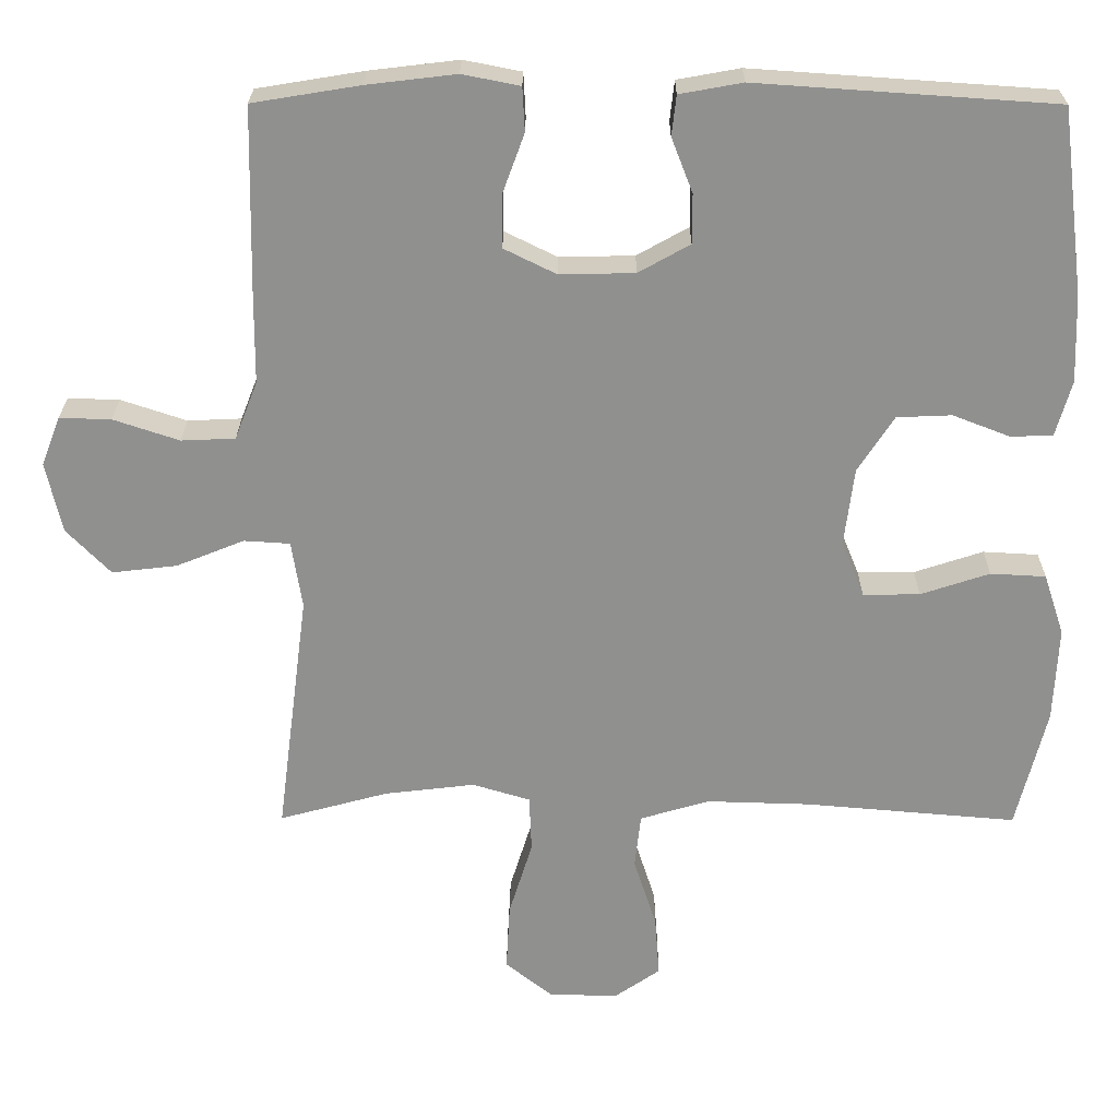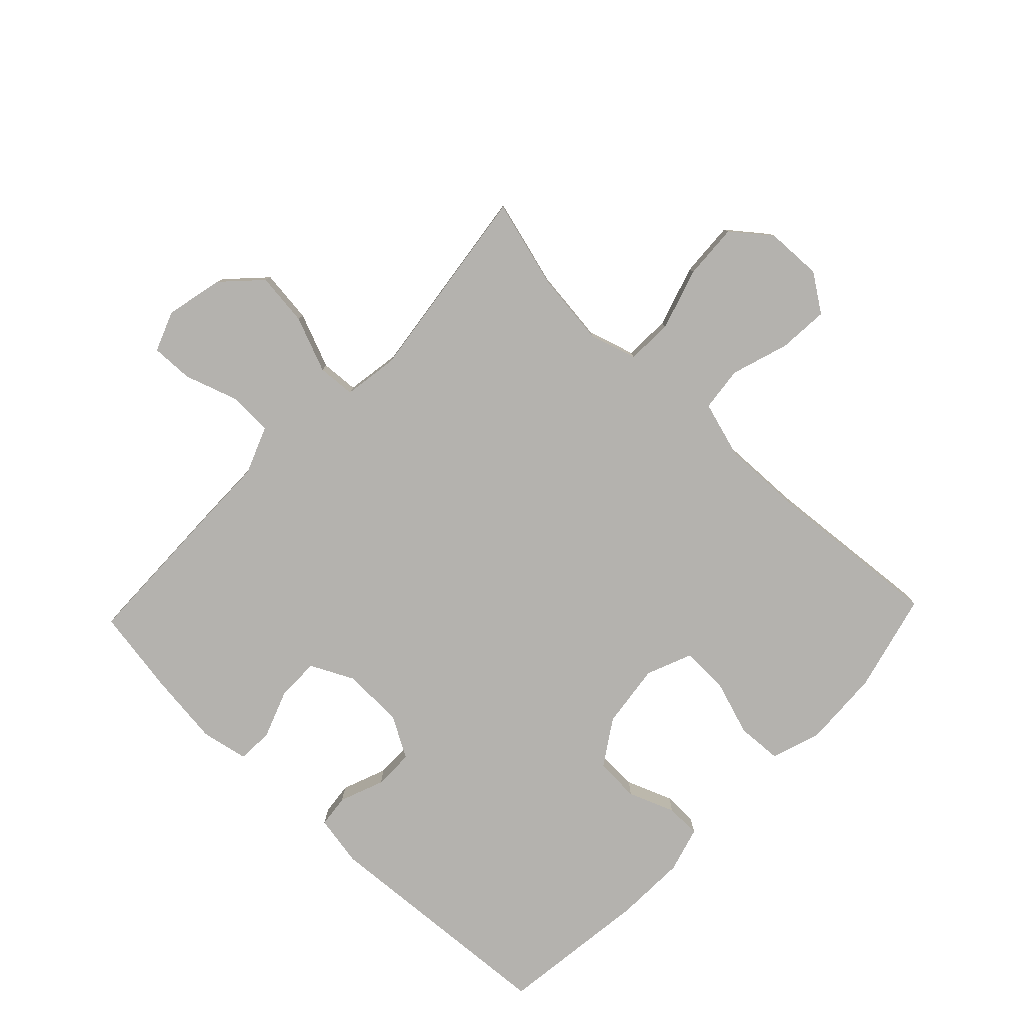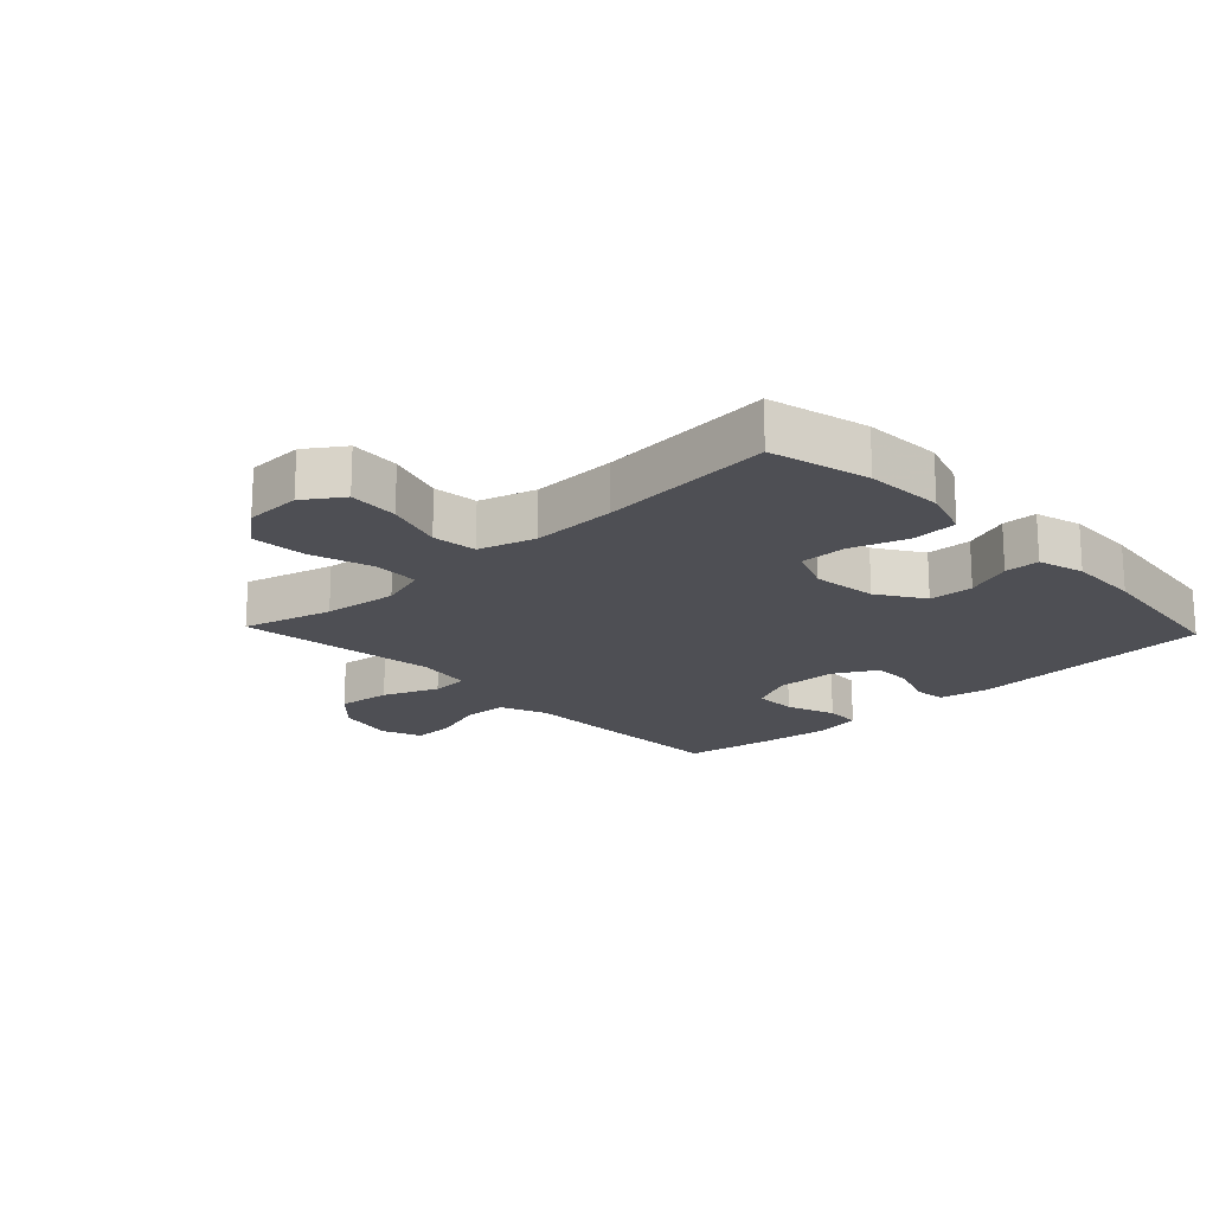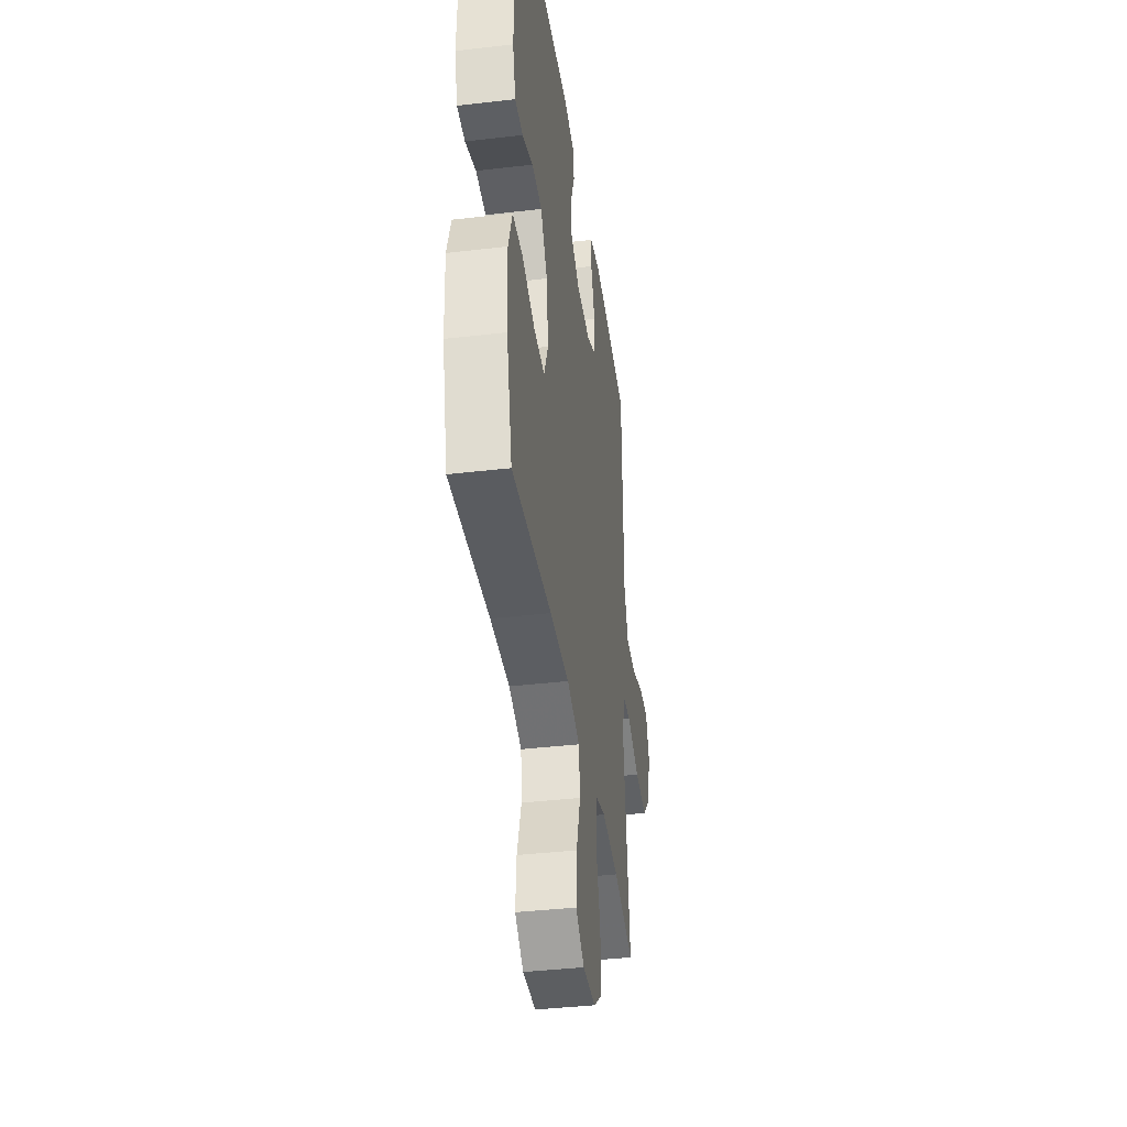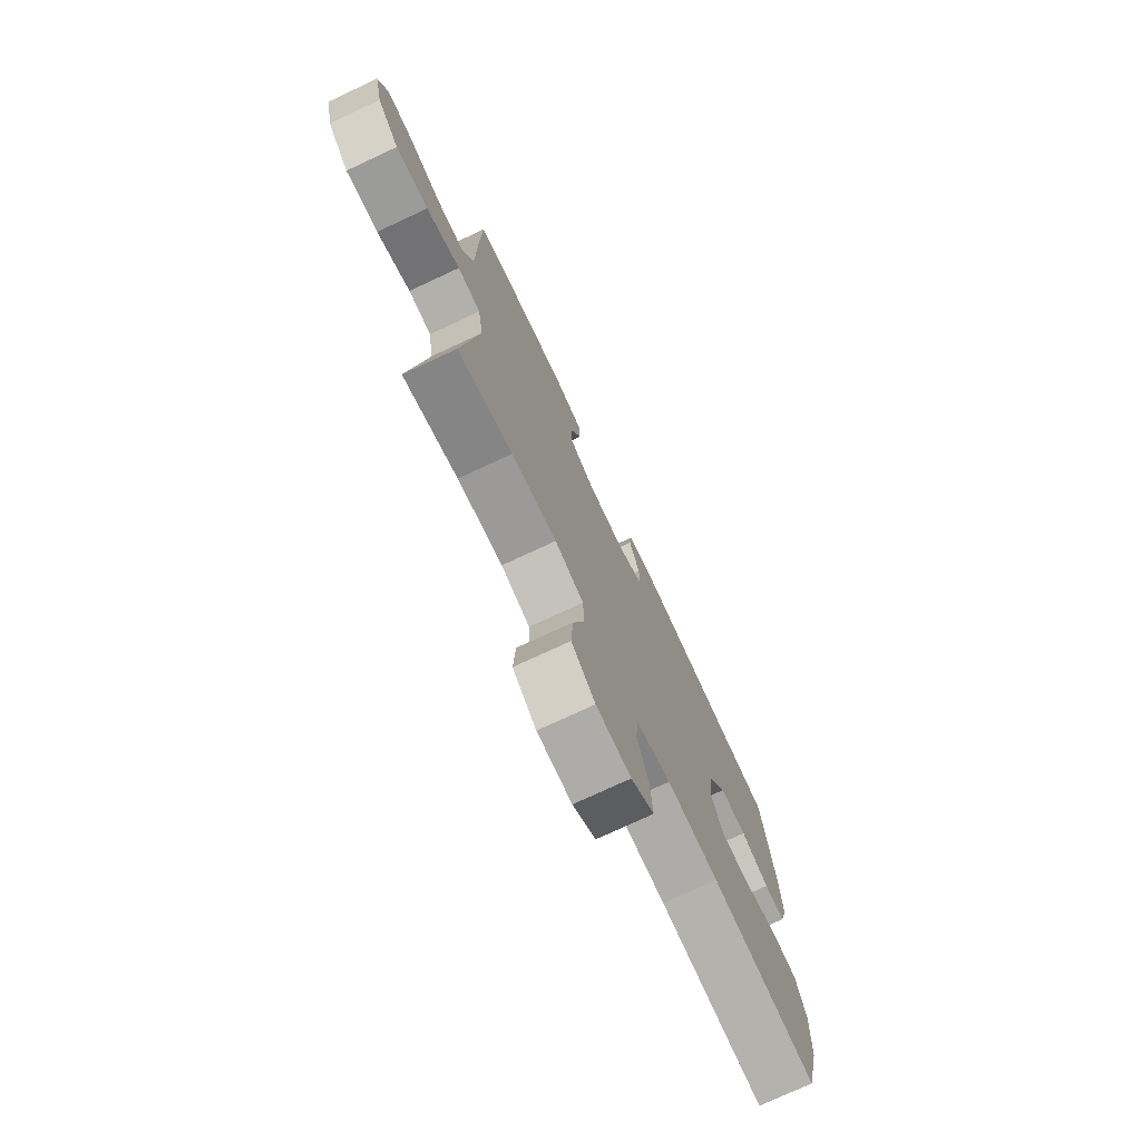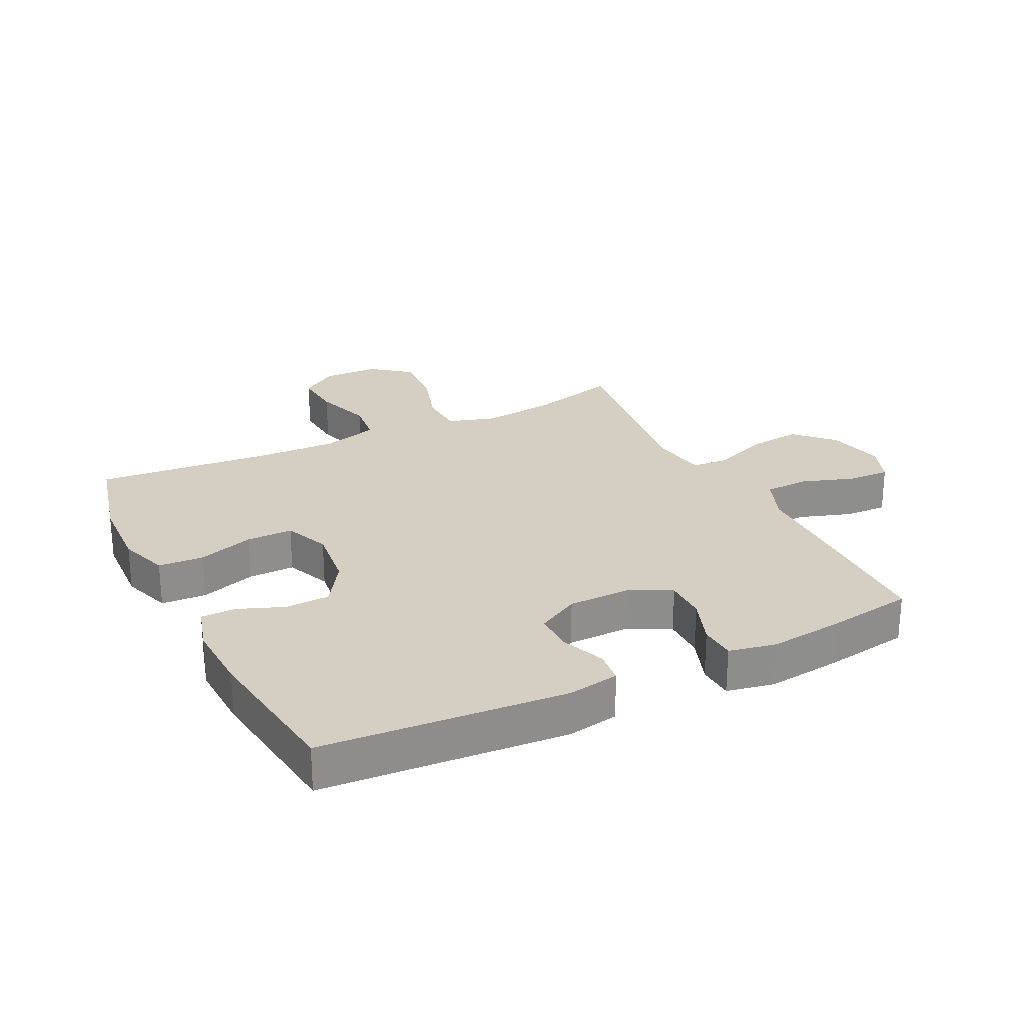
<metadata>
{"format":"obj","ext":"obj","renderer":"f3d","projection":"perspective","resolution":1024,"background":"white","views":[{"elev":24.4,"azim":-179.7,"up":"+Z"},{"elev":-79.8,"azim":136.3,"up":"+Y"},{"elev":-18.4,"azim":-136.5,"up":"+Y"},{"elev":-39.2,"azim":-81.7,"up":"+Z"},{"elev":-75.3,"azim":115.0,"up":"+Z"},{"elev":25.5,"azim":-26.3,"up":"+Y"}]}
</metadata>
<code>
v 0.5 0.07 0.5
v 0.505 0.07 0.256
v 0.506 0.07 0.137
v 0.536 0.07 0.06
v 0.607 0.07 0.057
v 0.694 0.07 0.086
v 0.762 0.07 0.088
v 0.787 0.07 0.023
v 0.766 0.07 -0.07
v 0.708 0.07 -0.13
v 0.622 0.07 -0.12
v 0.533 0.07 -0.084
v 0.472 0.07 -0.088
v 0.458 0.07 -0.177
v 0.5 0.07 -0.5
v 0.356 0.07 -0.461
v 0.237 0.07 -0.447
v 0.161 0.07 -0.47
v 0.158 0.07 -0.545
v 0.189 0.07 -0.645
v 0.194 0.07 -0.735
v 0.132 0.07 -0.784
v 0.041 0.07 -0.787
v -0.02 0.07 -0.745
v -0.014 0.07 -0.664
v 0.016 0.07 -0.571
v 0.008 0.07 -0.499
v -0.083 0.07 -0.472
v -0.219 0.07 -0.476
v -0.5 0.07 -0.5
v -0.54 0.07 -0.34
v -0.546 0.07 -0.214
v -0.519 0.07 -0.133
v -0.446 0.07 -0.129
v -0.355 0.07 -0.159
v -0.28 0.07 -0.16
v -0.25 0.07 -0.087
v -0.263 0.07 0.017
v -0.311 0.07 0.091
v -0.383 0.07 0.094
v -0.458 0.07 0.065
v -0.514 0.07 0.066
v -0.535 0.07 0.14
v -0.531 0.07 0.255
v -0.5 0.07 0.5
v -0.106 0.07 0.527
v -0.023 0.07 0.512
v -0.017 0.07 0.459
v -0.045 0.07 0.387
v -0.045 0.07 0.322
v 0.023 0.07 0.284
v 0.122 0.07 0.282
v 0.191 0.07 0.316
v 0.191 0.07 0.385
v 0.162 0.07 0.464
v 0.165 0.07 0.522
v 0.241 0.07 0.537
v 0.359 0.07 0.523
v 0.5 0 0.5
v 0.505 0 0.256
v 0.506 0 0.137
v 0.536 0 0.06
v 0.607 0 0.057
v 0.694 0 0.086
v 0.762 0 0.088
v 0.787 0 0.023
v 0.766 0 -0.07
v 0.708 0 -0.13
v 0.622 0 -0.12
v 0.533 0 -0.084
v 0.472 0 -0.088
v 0.458 0 -0.177
v 0.5 0 -0.5
v 0.356 0 -0.461
v 0.237 0 -0.447
v 0.161 0 -0.47
v 0.158 0 -0.545
v 0.189 0 -0.645
v 0.194 0 -0.735
v 0.132 0 -0.784
v 0.041 0 -0.787
v -0.02 0 -0.745
v -0.014 0 -0.664
v 0.016 0 -0.571
v 0.008 0 -0.499
v -0.083 0 -0.472
v -0.219 0 -0.476
v -0.5 0 -0.5
v -0.54 0 -0.34
v -0.546 0 -0.214
v -0.519 0 -0.133
v -0.446 0 -0.129
v -0.355 0 -0.159
v -0.28 0 -0.16
v -0.25 0 -0.087
v -0.263 0 0.017
v -0.311 0 0.091
v -0.383 0 0.094
v -0.458 0 0.065
v -0.514 0 0.066
v -0.535 0 0.14
v -0.531 0 0.255
v -0.5 0 0.5
v -0.106 0 0.527
v -0.023 0 0.512
v -0.017 0 0.459
v -0.045 0 0.387
v -0.045 0 0.322
v 0.023 0 0.284
v 0.122 0 0.282
v 0.191 0 0.316
v 0.191 0 0.385
v 0.162 0 0.464
v 0.165 0 0.522
v 0.241 0 0.537
v 0.359 0 0.523
f 54 55 56 57
f 53 54 57 58
f 46 47 48 49
f 46 49 50
f 45 46 50
f 44 45 50 51
f 40 41 42 43
f 39 40 43 44
f 32 33 34 35
f 32 35 36
f 29 30 31 32
f 28 29 32 36
f 27 28 36 37
f 23 24 25 26
f 23 26 27
f 22 23 27
f 19 20 21 22
f 18 19 22 27
f 17 18 27 37
f 14 15 16
f 13 14 16 17
f 9 10 11 12
f 7 8 9 12
f 5 6 7 12
f 4 5 12 13
f 3 4 13 17
f 53 58 1 2
f 52 53 2 3
f 39 44 51 52
f 38 39 52 3
f 3 17 37 38
f 115 114 113 112
f 116 115 112 111
f 107 106 105 104
f 108 107 104
f 108 104 103
f 109 108 103 102
f 101 100 99 98
f 102 101 98 97
f 93 92 91 90
f 94 93 90
f 90 89 88 87
f 94 90 87 86
f 95 94 86 85
f 84 83 82 81
f 85 84 81
f 85 81 80
f 80 79 78 77
f 85 80 77 76
f 95 85 76 75
f 74 73 72
f 75 74 72 71
f 70 69 68 67
f 70 67 66 65
f 70 65 64 63
f 71 70 63 62
f 75 71 62 61
f 60 59 116 111
f 61 60 111 110
f 110 109 102 97
f 61 110 97 96
f 96 95 75 61
f 1 59 60 2
f 2 60 61 3
f 3 61 62 4
f 4 62 63 5
f 5 63 64 6
f 6 64 65 7
f 7 65 66 8
f 8 66 67 9
f 9 67 68 10
f 10 68 69 11
f 11 69 70 12
f 12 70 71 13
f 13 71 72 14
f 14 72 73 15
f 15 73 74 16
f 16 74 75 17
f 17 75 76 18
f 18 76 77 19
f 19 77 78 20
f 20 78 79 21
f 21 79 80 22
f 22 80 81 23
f 23 81 82 24
f 24 82 83 25
f 25 83 84 26
f 26 84 85 27
f 27 85 86 28
f 28 86 87 29
f 29 87 88 30
f 30 88 89 31
f 31 89 90 32
f 32 90 91 33
f 33 91 92 34
f 34 92 93 35
f 35 93 94 36
f 36 94 95 37
f 37 95 96 38
f 38 96 97 39
f 39 97 98 40
f 40 98 99 41
f 41 99 100 42
f 42 100 101 43
f 43 101 102 44
f 44 102 103 45
f 45 103 104 46
f 46 104 105 47
f 47 105 106 48
f 48 106 107 49
f 49 107 108 50
f 50 108 109 51
f 51 109 110 52
f 52 110 111 53
f 53 111 112 54
f 54 112 113 55
f 55 113 114 56
f 56 114 115 57
f 57 115 116 58
f 58 116 59 1

</code>
